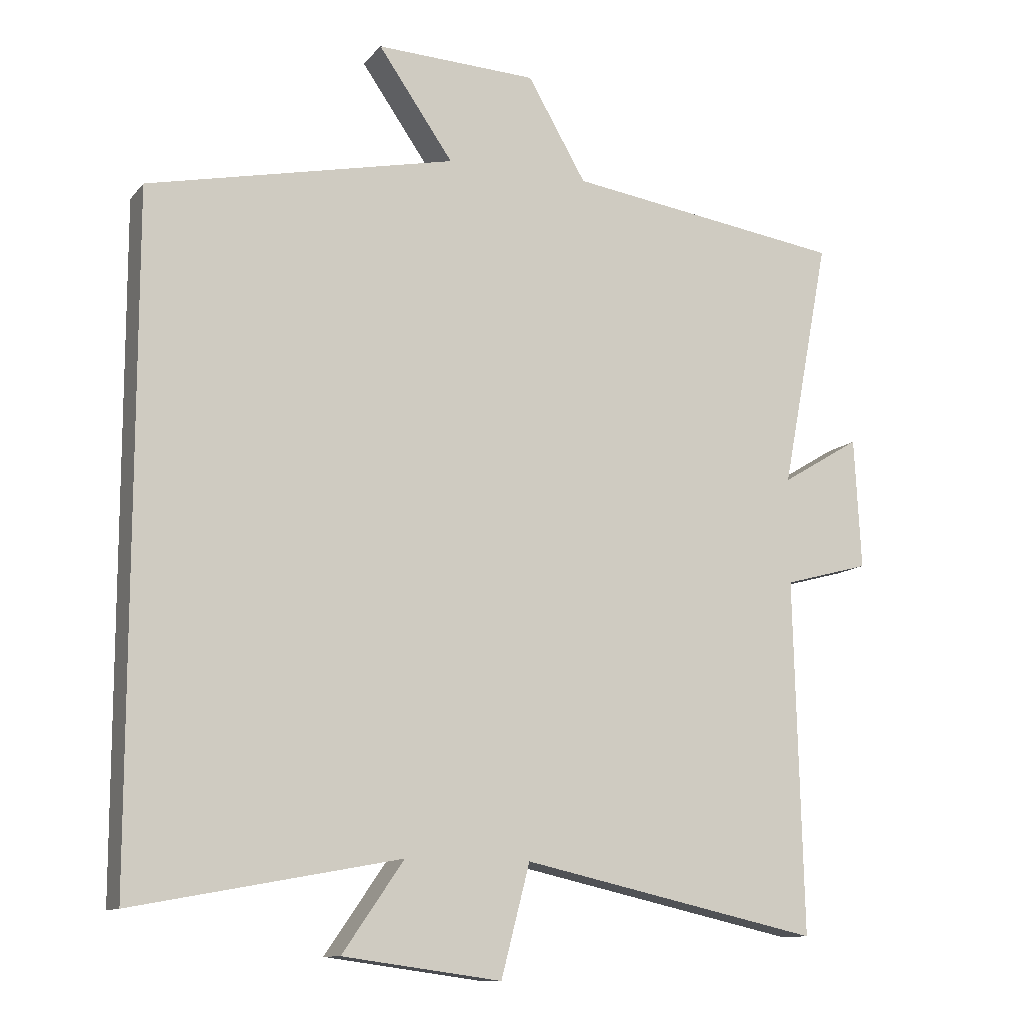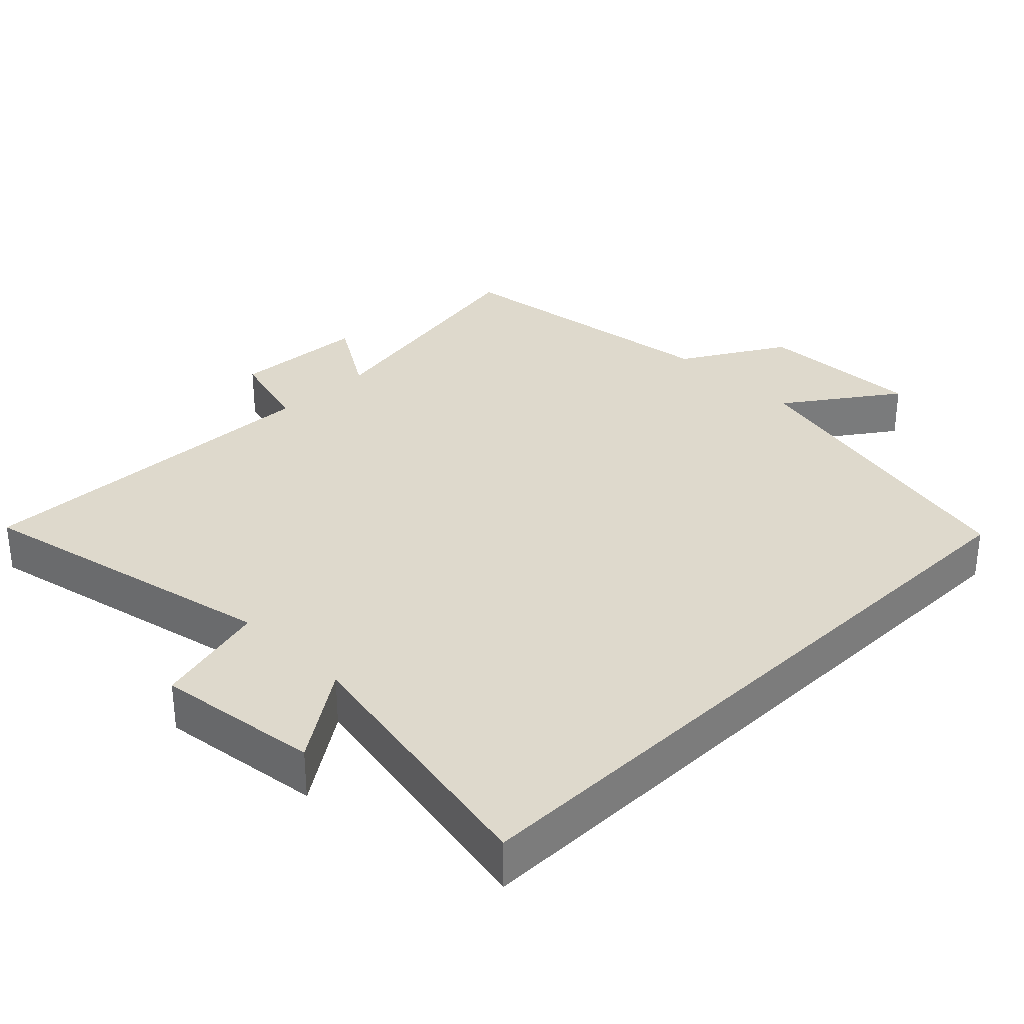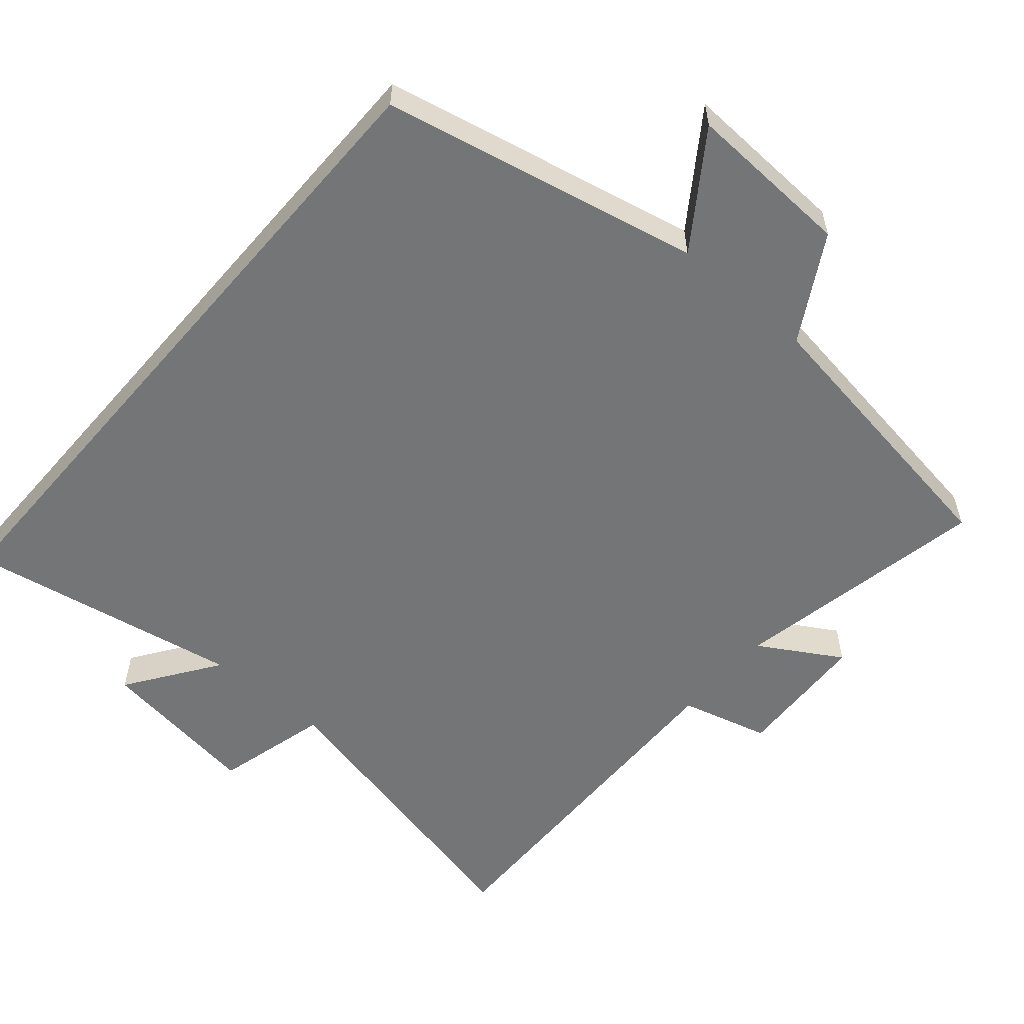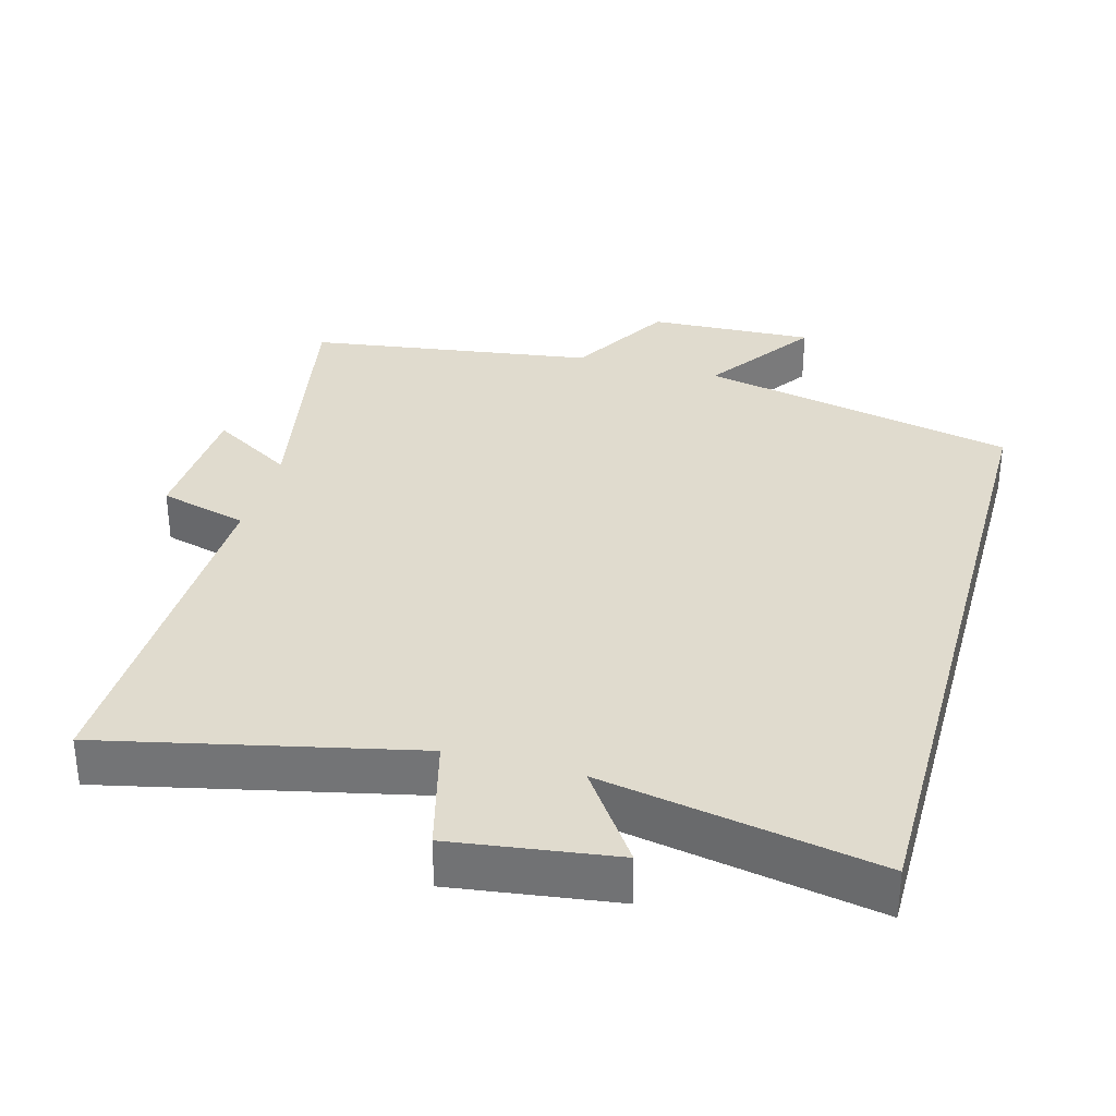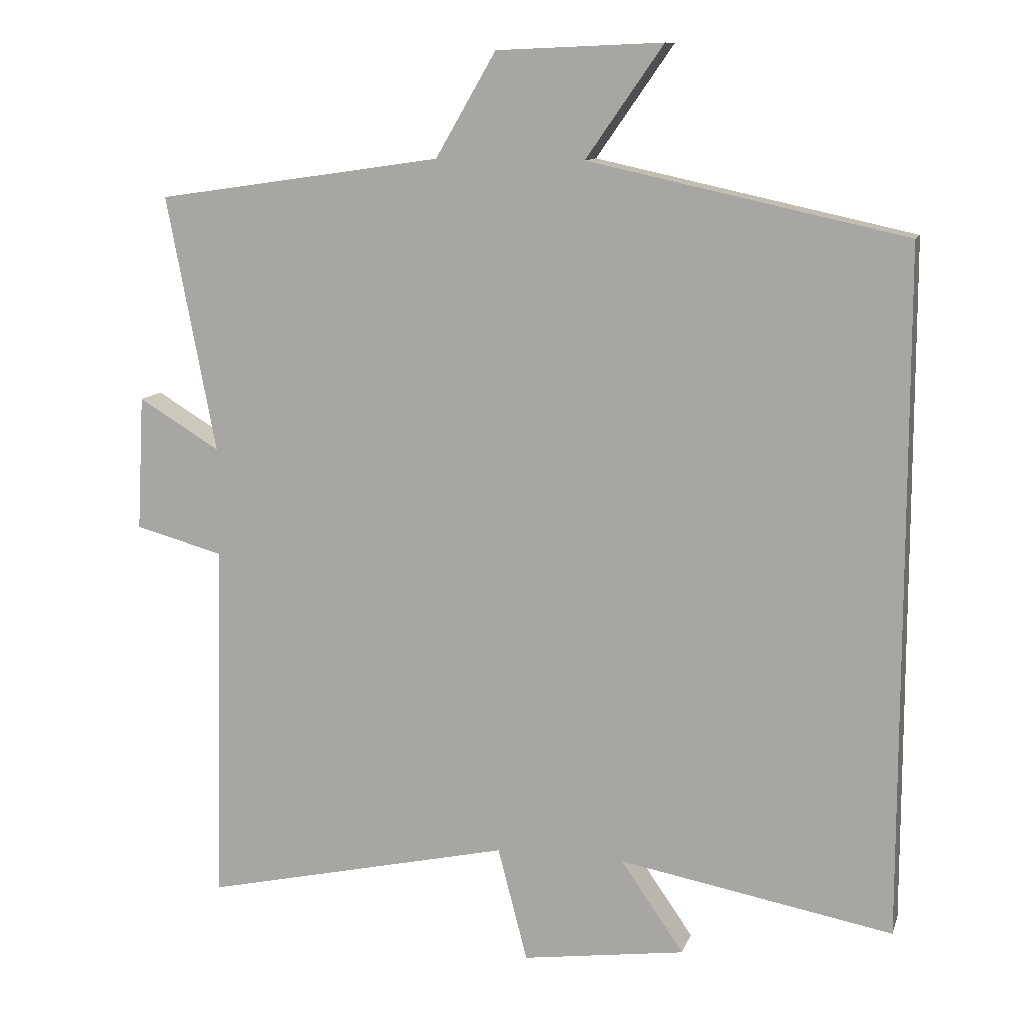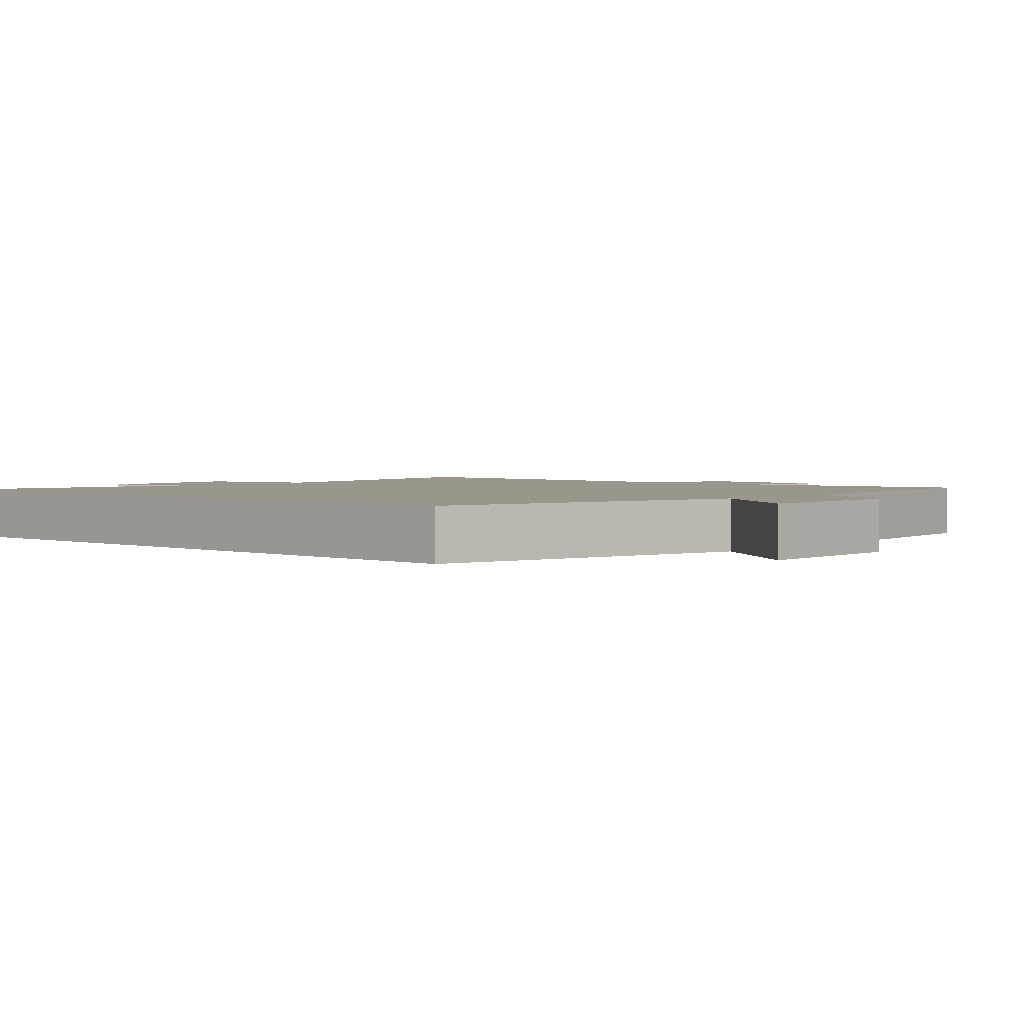
<metadata>
{"format":"obj","ext":"obj","renderer":"f3d","projection":"perspective","resolution":1024,"background":"white","views":[{"elev":-11.5,"azim":-23.6,"up":"+Z"},{"elev":32.1,"azim":-134.6,"up":"+Y"},{"elev":-56.4,"azim":-40.8,"up":"+Y"},{"elev":33.5,"azim":-164.6,"up":"+Y"},{"elev":11.0,"azim":-165.2,"up":"+Z"},{"elev":2.3,"azim":-46.7,"up":"+Y"}]}
</metadata>
<code>
v -0.5 0.07 -0.572
v -0.5 0.07 0.402
v -0.049 0.07 0.5
v -0.159 0.07 0.658
v 0.077 0.07 0.648
v 0.163 0.07 0.5
v 0.57 0.07 0.441
v 0.5 0.07 0.076
v 0.616 0.07 0.146
v 0.626 0.07 -0.046
v 0.5 0.07 -0.08
v 0.513 0.07 -0.598
v 0.074 0.07 -0.5
v 0.032 0.07 -0.662
v -0.2 0.07 -0.63
v -0.11 0.07 -0.5
v -0.5 0 -0.572
v -0.5 0 0.402
v -0.049 0 0.5
v -0.159 0 0.658
v 0.077 0 0.648
v 0.163 0 0.5
v 0.57 0 0.441
v 0.5 0 0.076
v 0.616 0 0.146
v 0.626 0 -0.046
v 0.5 0 -0.08
v 0.513 0 -0.598
v 0.074 0 -0.5
v 0.032 0 -0.662
v -0.2 0 -0.63
v -0.11 0 -0.5
f 13 14 15 16
f 11 12 13
f 11 13 16
f 8 9 10 11
f 1 2 3
f 16 1 3
f 11 16 3
f 8 11 3
f 6 7 8 3
f 3 4 5 6
f 32 31 30 29
f 29 28 27
f 32 29 27
f 27 26 25 24
f 19 18 17
f 19 17 32
f 19 32 27
f 19 27 24
f 19 24 23 22
f 22 21 20 19
f 1 17 18 2
f 2 18 19 3
f 3 19 20 4
f 4 20 21 5
f 5 21 22 6
f 6 22 23 7
f 7 23 24 8
f 8 24 25 9
f 9 25 26 10
f 10 26 27 11
f 11 27 28 12
f 12 28 29 13
f 13 29 30 14
f 14 30 31 15
f 15 31 32 16
f 16 32 17 1

</code>
